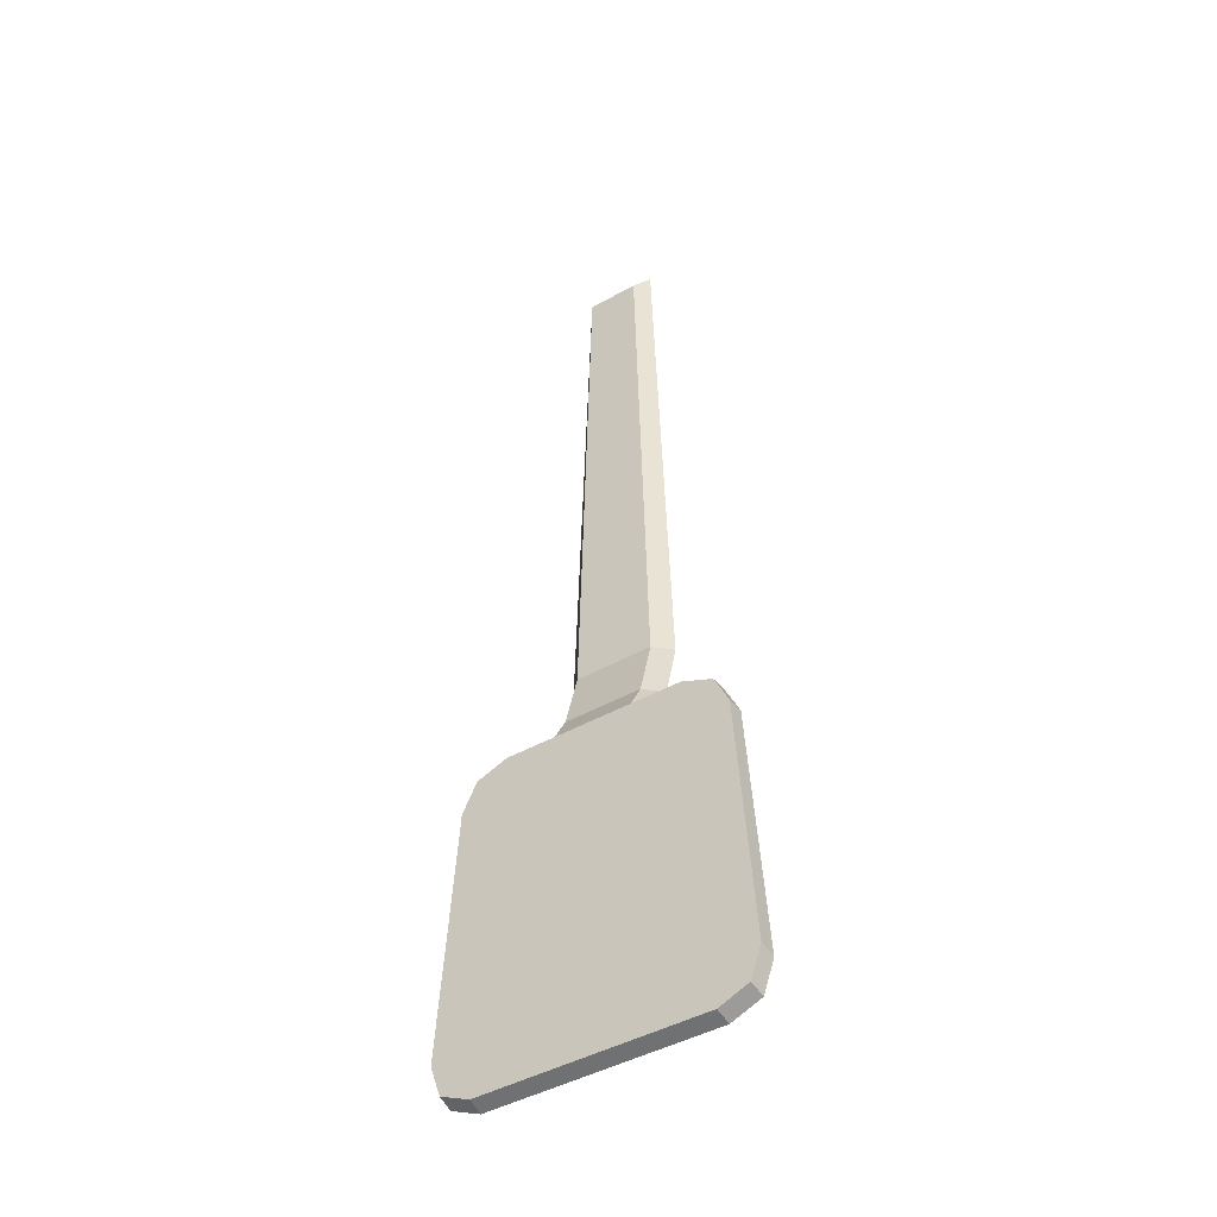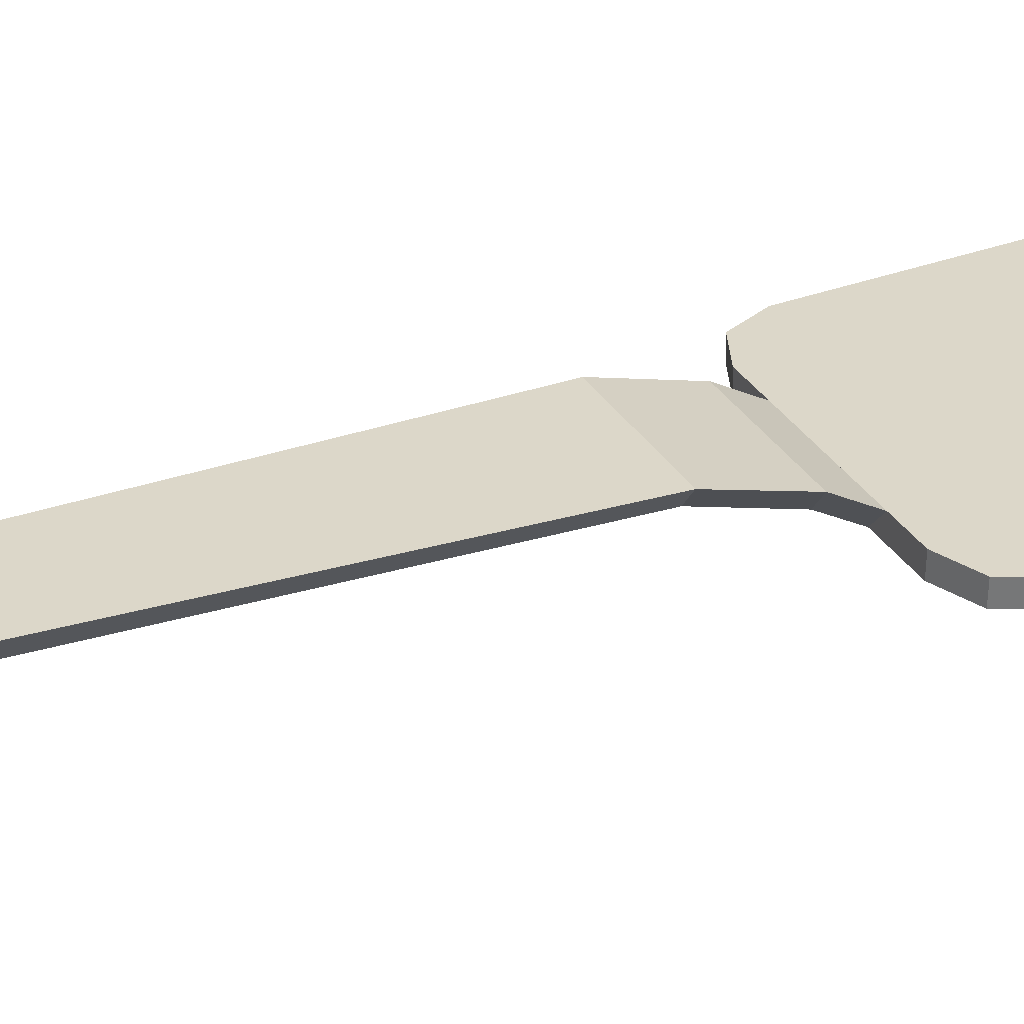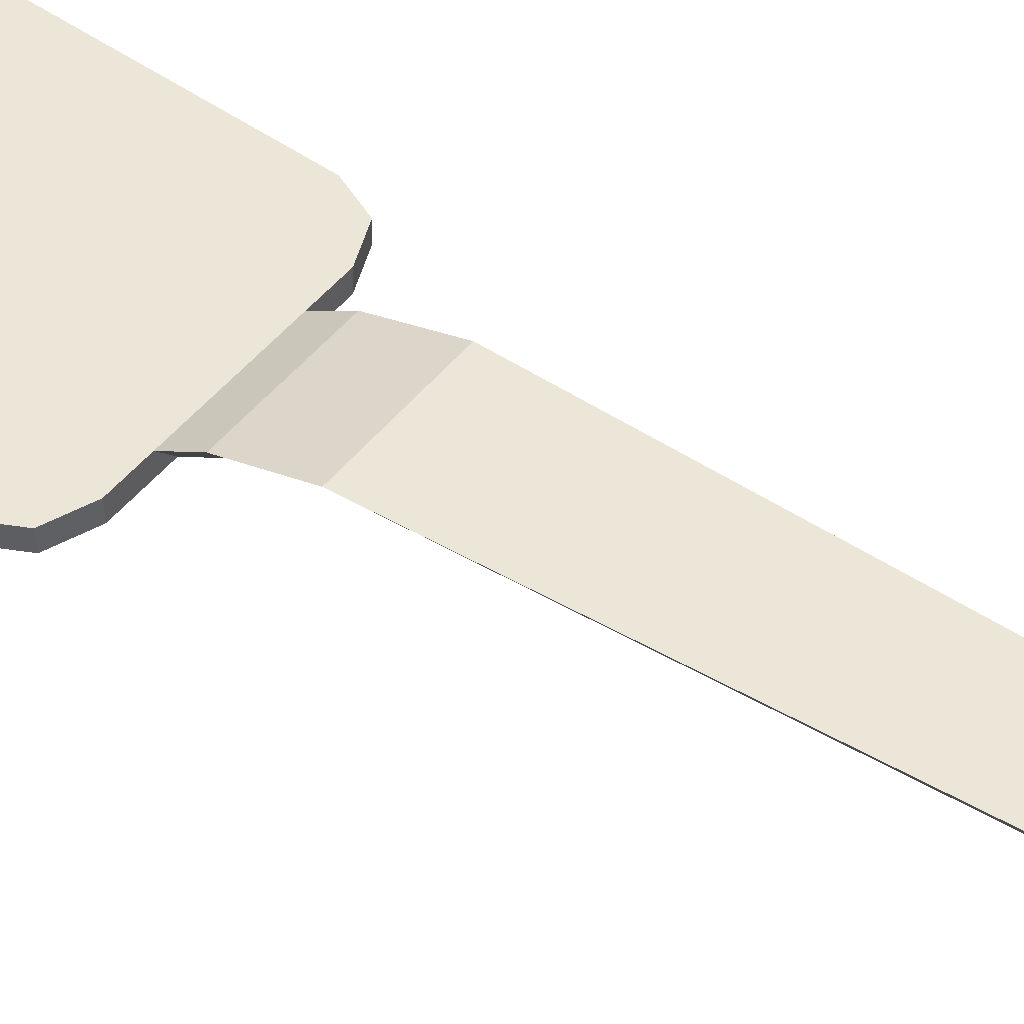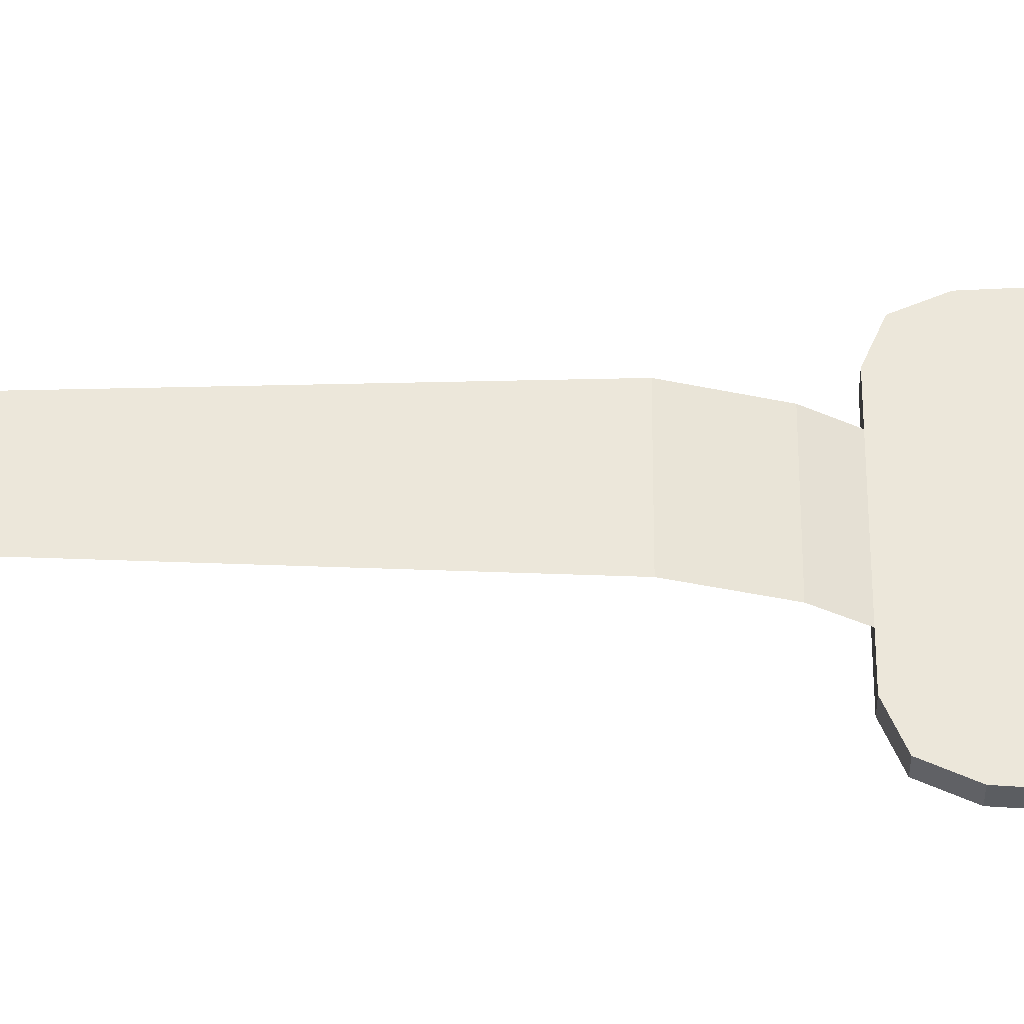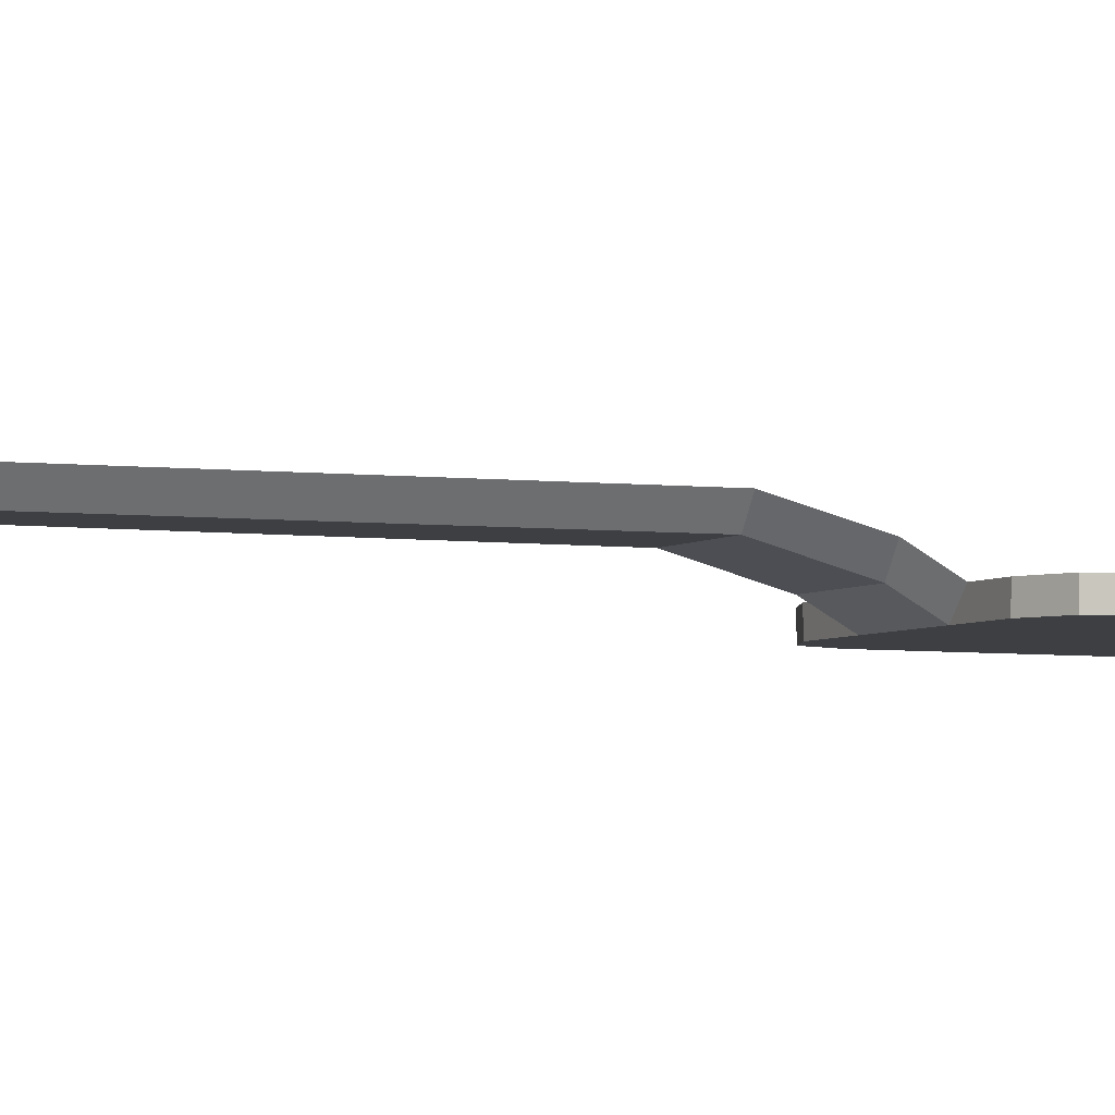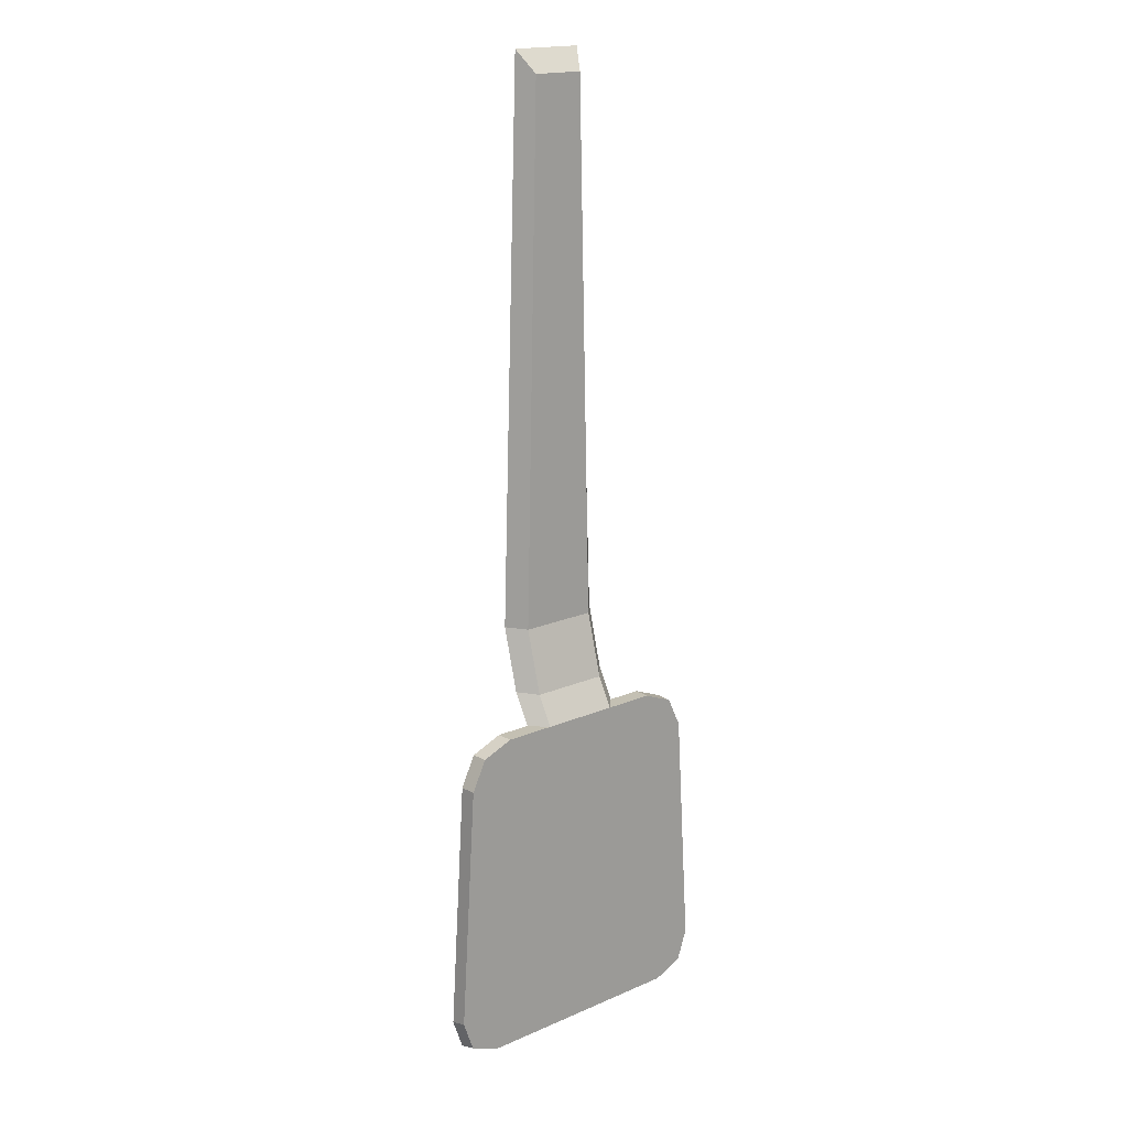
<metadata>
{"format":"obj","ext":"obj","renderer":"f3d","projection":"perspective","resolution":1024,"background":"white","views":[{"elev":-44.3,"azim":33.5,"up":"+Z"},{"elev":30.3,"azim":64.9,"up":"+Y"},{"elev":46.2,"azim":-54.3,"up":"+Y"},{"elev":51.3,"azim":90.4,"up":"+Y"},{"elev":-4.1,"azim":65.9,"up":"+Y"},{"elev":18.0,"azim":-40.1,"up":"+Z"}]}
</metadata>
<code>
o Simple_Spatula
v 0.01054 0.01825 -0.01023
v -0.01054 0.01825 -0.01023
v 0.007058 0.02481 0.1142
v -0.007058 0.02481 0.1142
v 0.005048 0.02153 0.11
v -0.005048 0.02153 0.11
v 0.007538 0.01508 -0.01023
v -0.007539 0.01508 -0.01023
v 0.01054 0.02155 -0.004344
v 0.01054 0.02481 0.007904
v -0.01054 0.02481 0.007904
v -0.01054 0.02155 -0.004344
v 0.007538 0.01819 -0.004644
v 0.007538 0.02153 0.007584
v -0.007539 0.01819 -0.004644
v -0.007539 0.02153 0.007584
v 0.01739 0.01825 -0.01023
v 0.02622 0.01825 -0.0185
v 0.02341 0.01825 -0.01265
v 0.02605 0.01508 -0.0185
v 0.01722 0.01508 -0.01023
v 0.02324 0.01508 -0.01265
v -0.01722 0.01508 -0.01023
v -0.02605 0.01508 -0.0185
v -0.02324 0.01508 -0.01265
v -0.02622 0.01825 -0.0185
v -0.01739 0.01825 -0.01023
v -0.02341 0.01825 -0.01265
v 0.02141 0.01508 -0.07445
v 0.02915 0.01508 -0.06607
v 0.02711 0.01508 -0.07199
v -0.02915 0.01508 -0.06607
v -0.02141 0.01508 -0.07445
v -0.02711 0.01508 -0.07199
v 0.02935 0.01825 -0.06687
v 0.0216 0.01825 -0.07525
v 0.0273 0.01825 -0.07279
v -0.0216 0.01825 -0.07525
v -0.02935 0.01825 -0.06687
v -0.0273 0.01825 -0.07279
f 2 8 15 12
f 10 11 4 3
f 7 13 15 8
f 14 5 6 16
f 4 6 5 3
f 38 36 29 33
f 20 22 21 23 25 24 32 34 33 29 31 30
f 26 28 27 17 19 18 35 37 36 38 40 39
f 24 26 39 32
f 18 20 30 35
f 11 16 6 4
f 1 2 12 9
f 9 13 7 1
f 16 11 12 15
f 14 16 15 13
f 13 9 10 14
f 11 10 9 12
f 3 5 14 10
f 20 18 19 22
f 22 19 17 21
f 26 24 25 28
f 28 25 23 27
f 29 36 37 31
f 31 37 35 30
f 38 33 34 40
f 40 34 32 39
f 23 21 17 27

</code>
